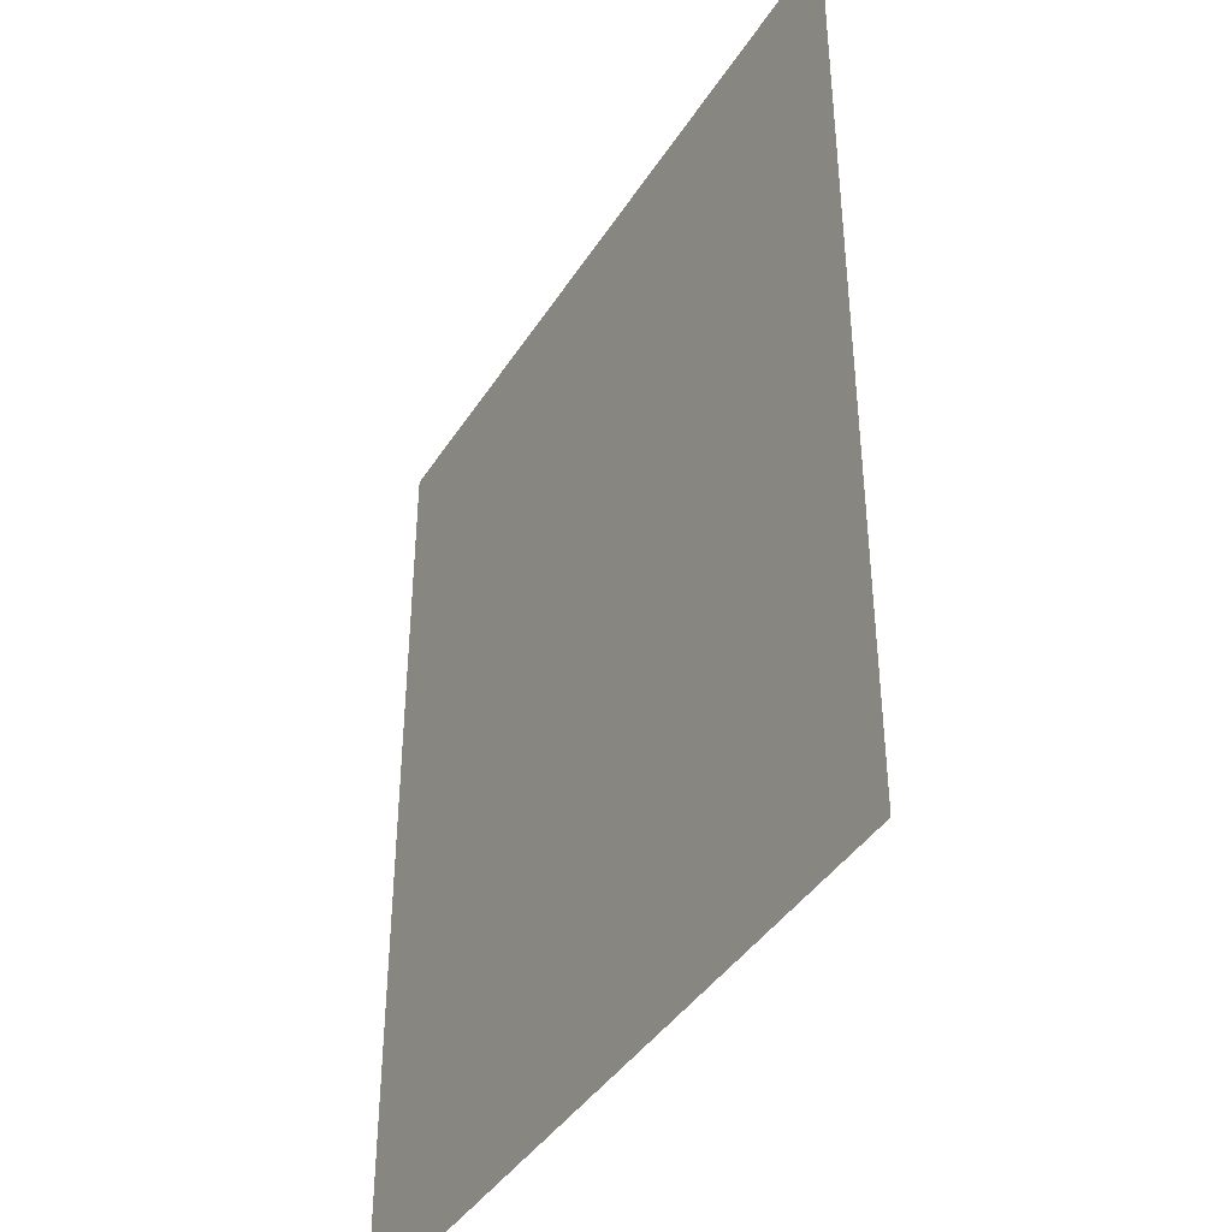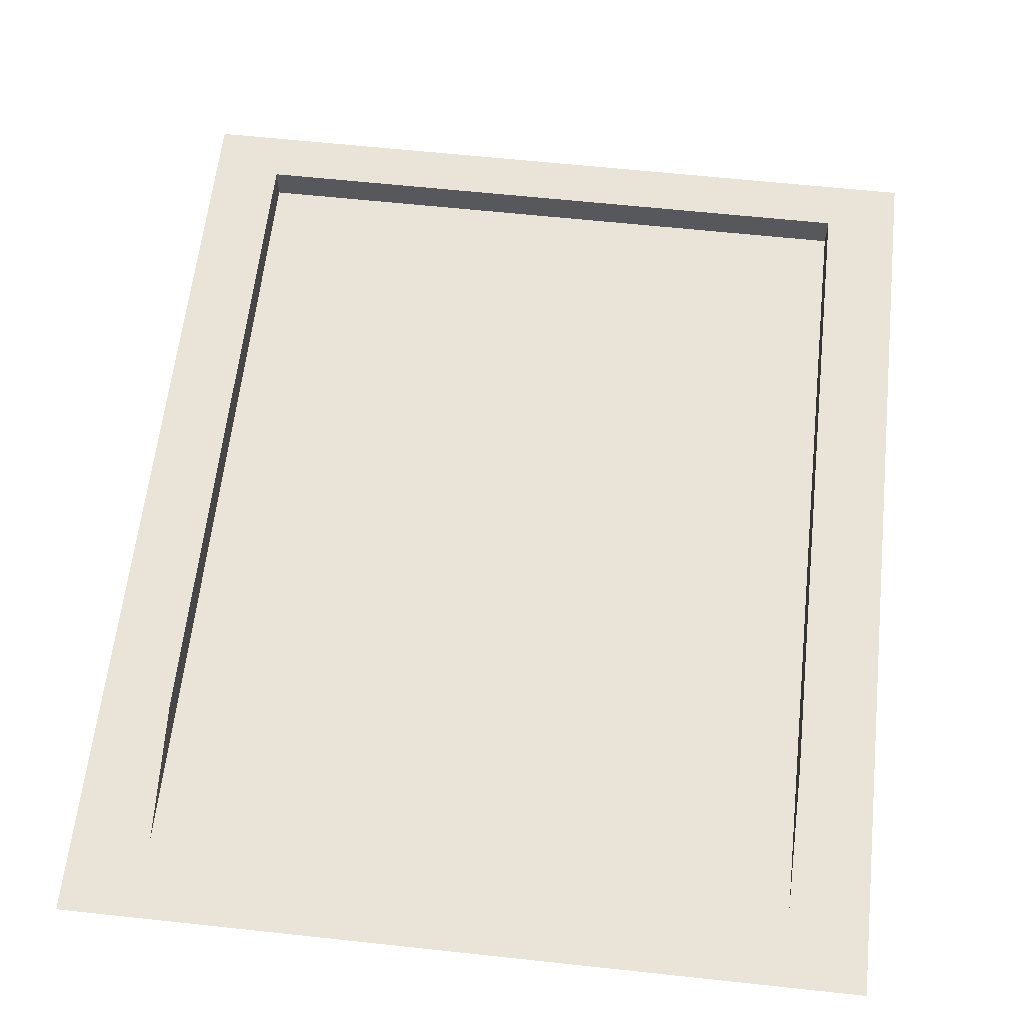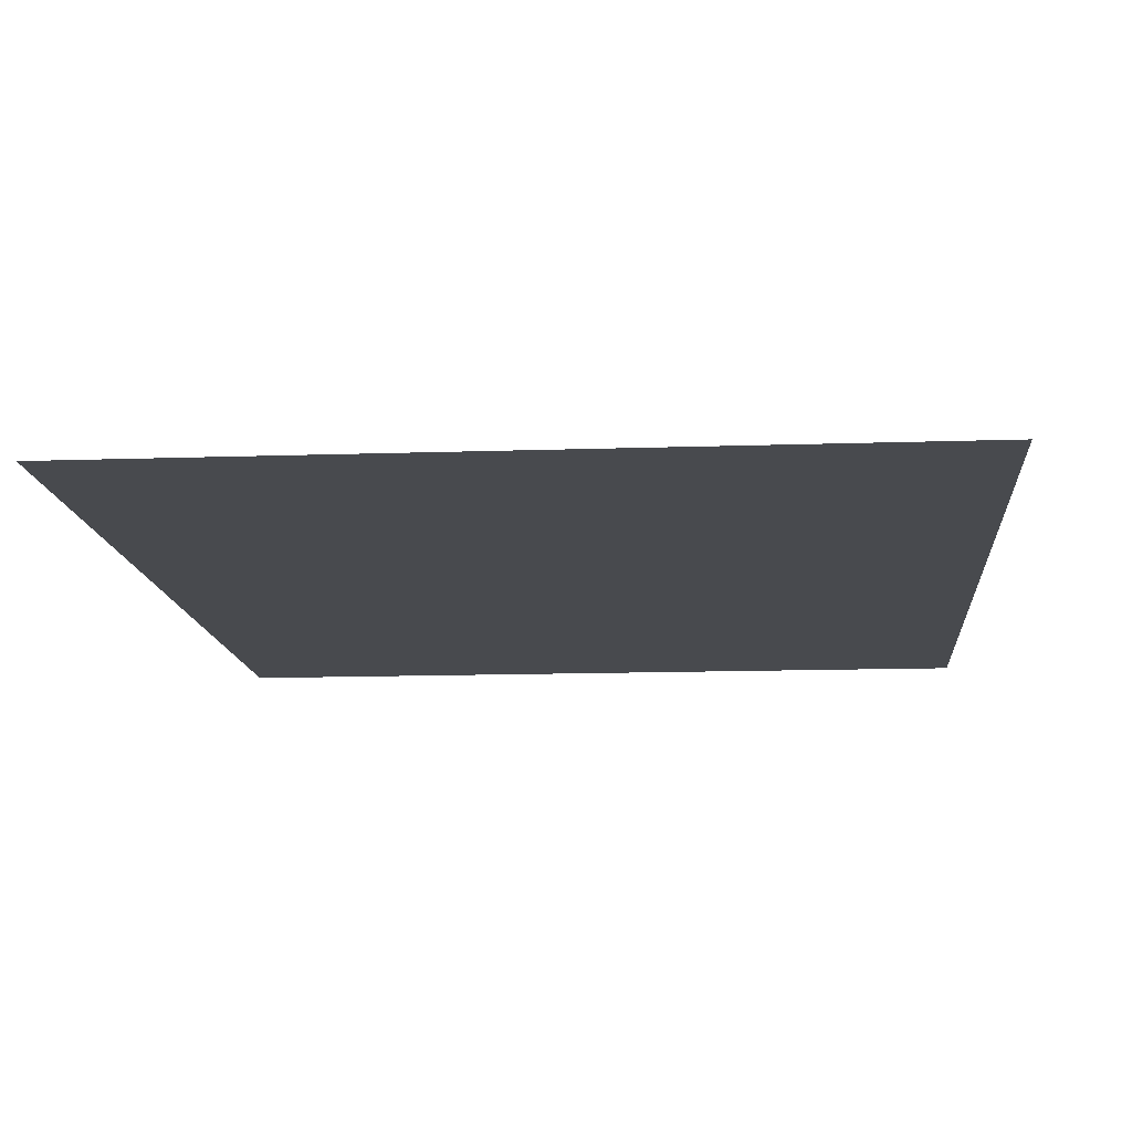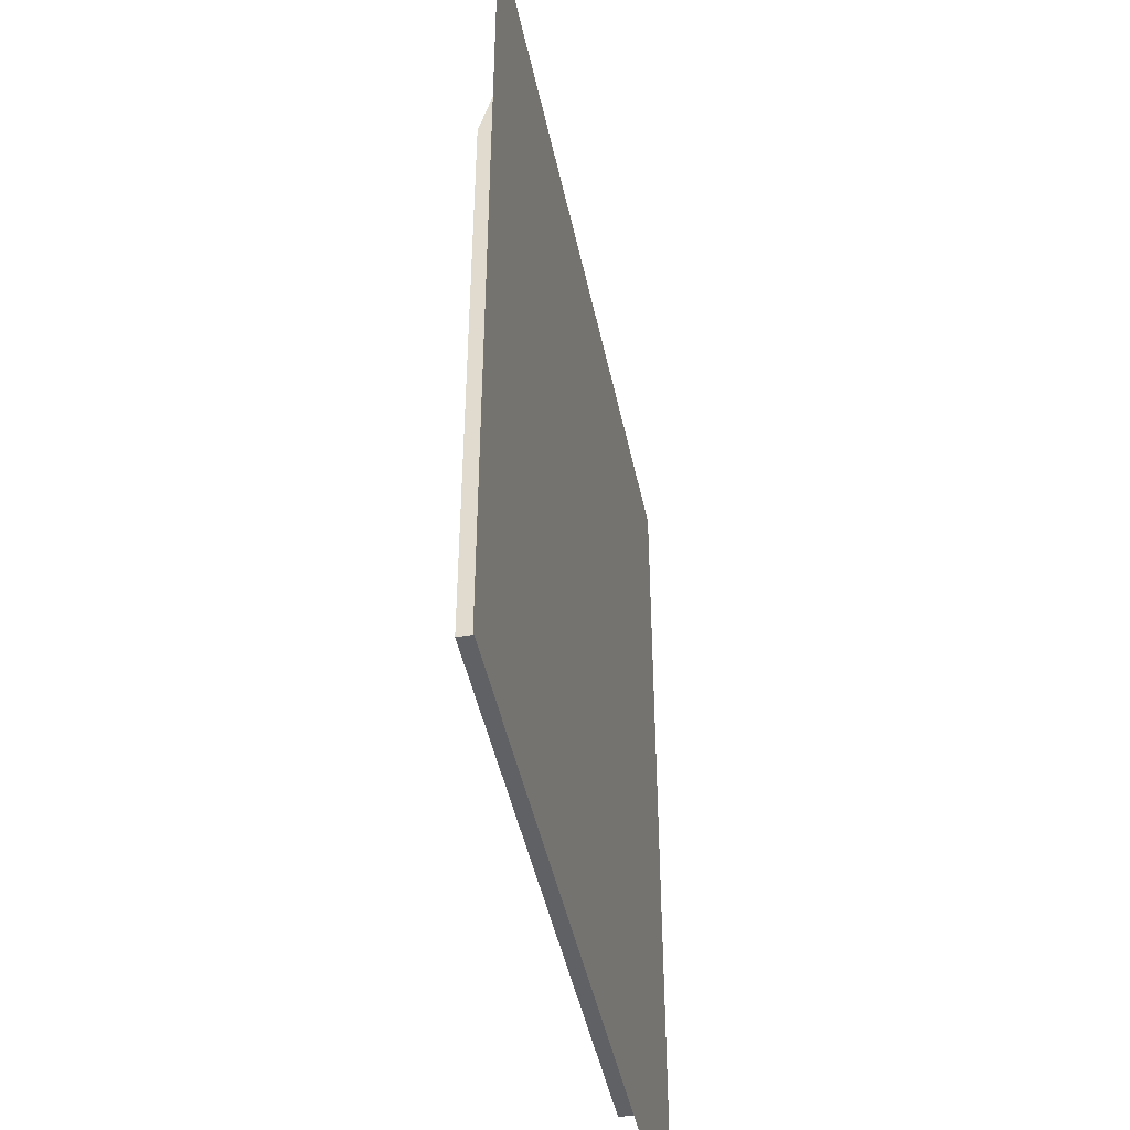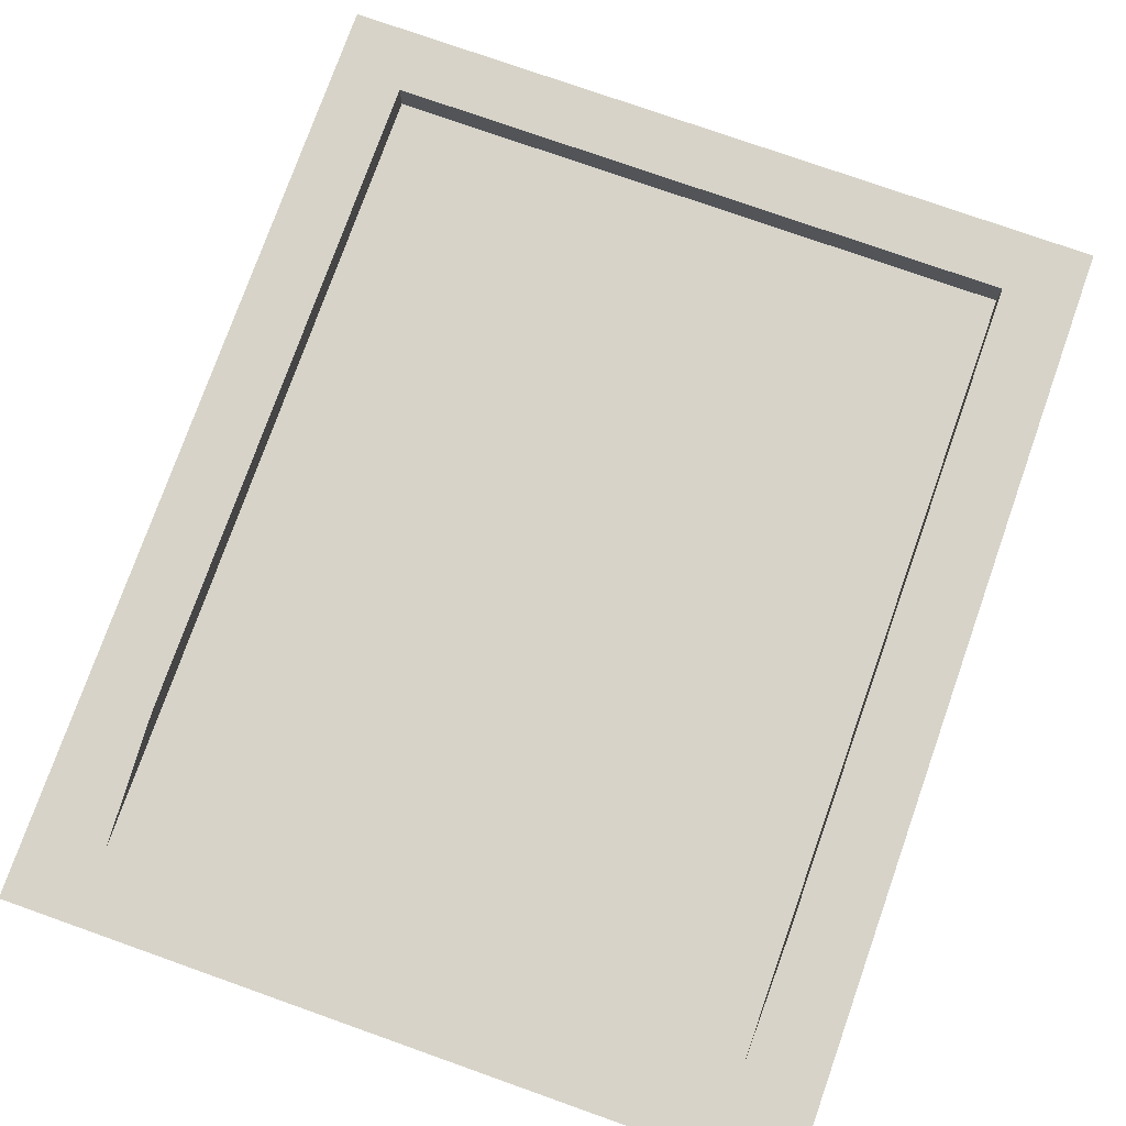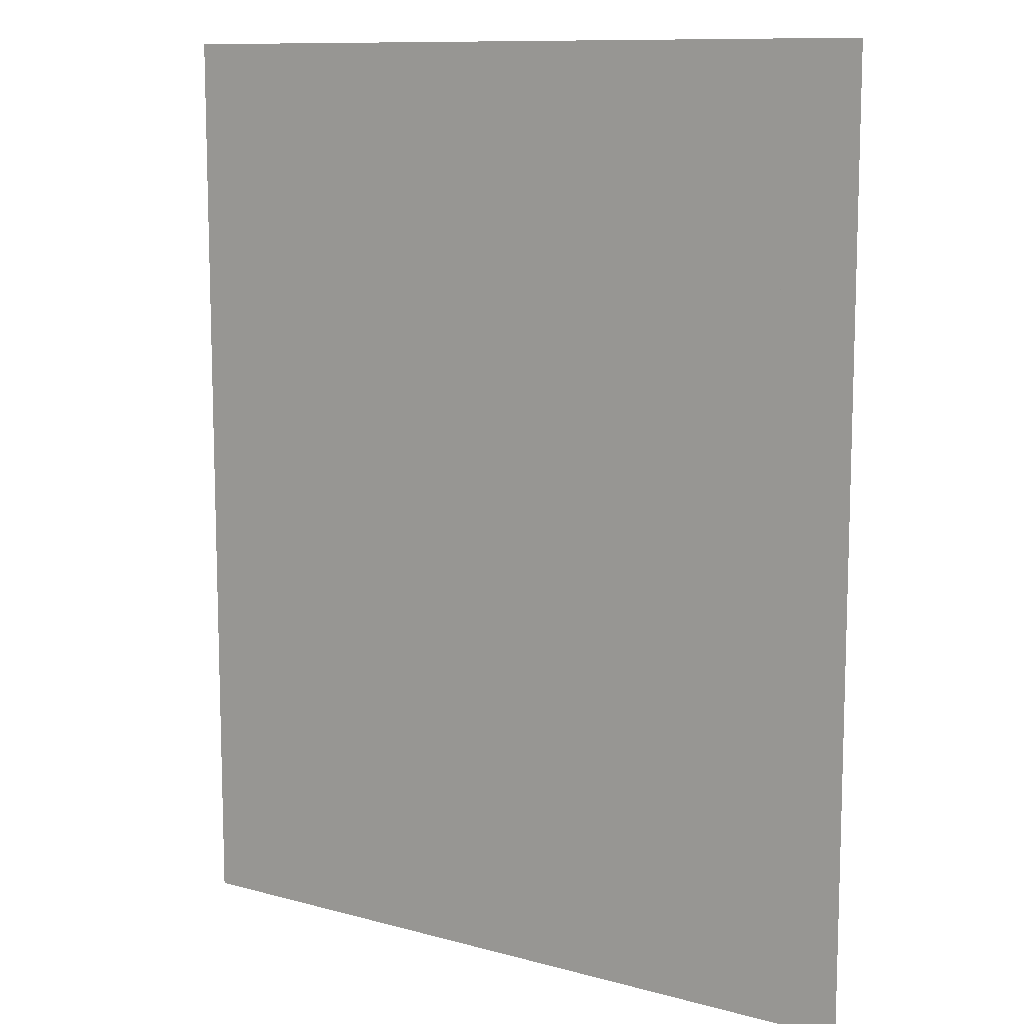
<metadata>
{"format":"obj","ext":"obj","renderer":"f3d","projection":"perspective","resolution":1024,"background":"white","views":[{"elev":-41.0,"azim":-119.7,"up":"+Y"},{"elev":60.9,"azim":-173.7,"up":"+Z"},{"elev":-12.8,"azim":-175.4,"up":"+Z"},{"elev":-46.6,"azim":101.9,"up":"+Y"},{"elev":76.5,"azim":-160.5,"up":"+Z"},{"elev":10.7,"azim":-145.8,"up":"+Y"}]}
</metadata>
<code>
o #ID18
v -0.2147 -0.000916 0.03826
v -0.1818 -0.204 0.03826
v -0.1818 -0.000916 0.03826
v -0.2147 -0.1711 0.03826
v -0.3486 -0.204 0.03826
v -0.3486 -0.1711 0.03826
v -0.3486 -0.1711 0.03826
v -0.2147 -0.1711 0.03826
v -0.3486 -0.204 0.03826
v -0.1818 -0.204 0.03826
v -0.2147 -0.000916 0.03826
v -0.1818 -0.000916 0.03826
v -0.1818 0.2022 0.03826
v -0.2147 0.1693 0.03826
v -0.3486 0.2022 0.03826
v -0.3486 0.1693 0.03826
v -0.2147 0.1693 0.03826
v -0.3486 0.1693 0.03826
v -0.3486 0.2022 0.03826
v -0.1818 0.2022 0.03826
v -0.2147 -0.000916 0.03826
v -0.2147 0.1129 0.05277
v -0.2147 0.1693 0.03826
v -0.2147 -0.1711 0.05277
v -0.2147 -0.1711 0.03826
v -0.2147 -0.1711 0.03826
v -0.2147 -0.000916 0.03826
v -0.2147 -0.1711 0.05277
v -0.2147 0.1129 0.05277
v -0.2147 0.1693 0.03826
v -0.3486 -0.000916 0.03826
v -0.3486 -0.000916 0.03826
v -0.4825 -0.1711 0.05277
v -0.3486 -0.1711 0.03826
v -0.4825 -0.1711 0.03826
v -0.2147 -0.1711 0.03826
v -0.2147 -0.1711 0.05277
v -0.2147 -0.1711 0.05277
v -0.4825 -0.1711 0.05277
v -0.2147 -0.1711 0.03826
v -0.3486 -0.1711 0.03826
v -0.4825 -0.1711 0.03826
v -0.5154 -0.000916 0.03826
v -0.4825 -0.1711 0.03826
v -0.4825 -0.000916 0.03826
v -0.5154 -0.204 0.03826
v -0.5154 -0.000916 0.03826
v -0.4825 -0.1711 0.03826
v -0.5154 -0.204 0.03826
v -0.4825 -0.000916 0.03826
v -0.5154 0.2022 0.03826
v -0.4825 0.1693 0.03826
v -0.5154 0.2022 0.03826
v -0.4825 0.1693 0.03826
v -0.4825 0.1129 0.05277
v -0.4825 -0.000916 0.03826
v -0.4825 0.1693 0.03826
v -0.4825 -0.1711 0.05277
v -0.4825 -0.1711 0.03826
v -0.4825 -0.1711 0.03826
v -0.4825 -0.1711 0.05277
v -0.4825 -0.000916 0.03826
v -0.4825 0.1129 0.05277
v -0.4825 0.1693 0.03826
f 1 2 3
f 2 1 4
f 2 4 5
f 5 4 6
f 13 14 3
f 14 13 15
f 14 15 16
f 1 3 14
f 21 22 23
f 22 21 24
f 24 21 25
f 31 4 1
f 4 31 6
f 33 34 35
f 34 33 36
f 36 33 37
f 43 44 45
f 44 5 6
f 5 44 46
f 46 44 43
f 51 16 15
f 16 51 52
f 52 51 45
f 45 51 43
f 16 1 14
f 1 16 31
f 45 6 31
f 6 45 44
f 55 56 57
f 56 55 58
f 56 58 59
f 52 31 16
f 31 52 45
f 7 8 9
f 9 8 10
f 8 11 10
f 12 10 11
f 17 12 11
f 18 19 17
f 19 20 17
f 12 17 20
f 26 27 28
f 28 27 29
f 30 29 27
f 7 32 8
f 11 8 32
f 38 39 40
f 40 39 41
f 42 41 39
f 47 48 49
f 49 48 9
f 7 9 48
f 50 48 47
f 47 53 50
f 50 53 54
f 54 53 18
f 19 18 53
f 32 18 11
f 17 11 18
f 48 50 7
f 32 7 50
f 60 61 62
f 61 63 62
f 64 62 63
f 50 54 32
f 18 32 54

</code>
